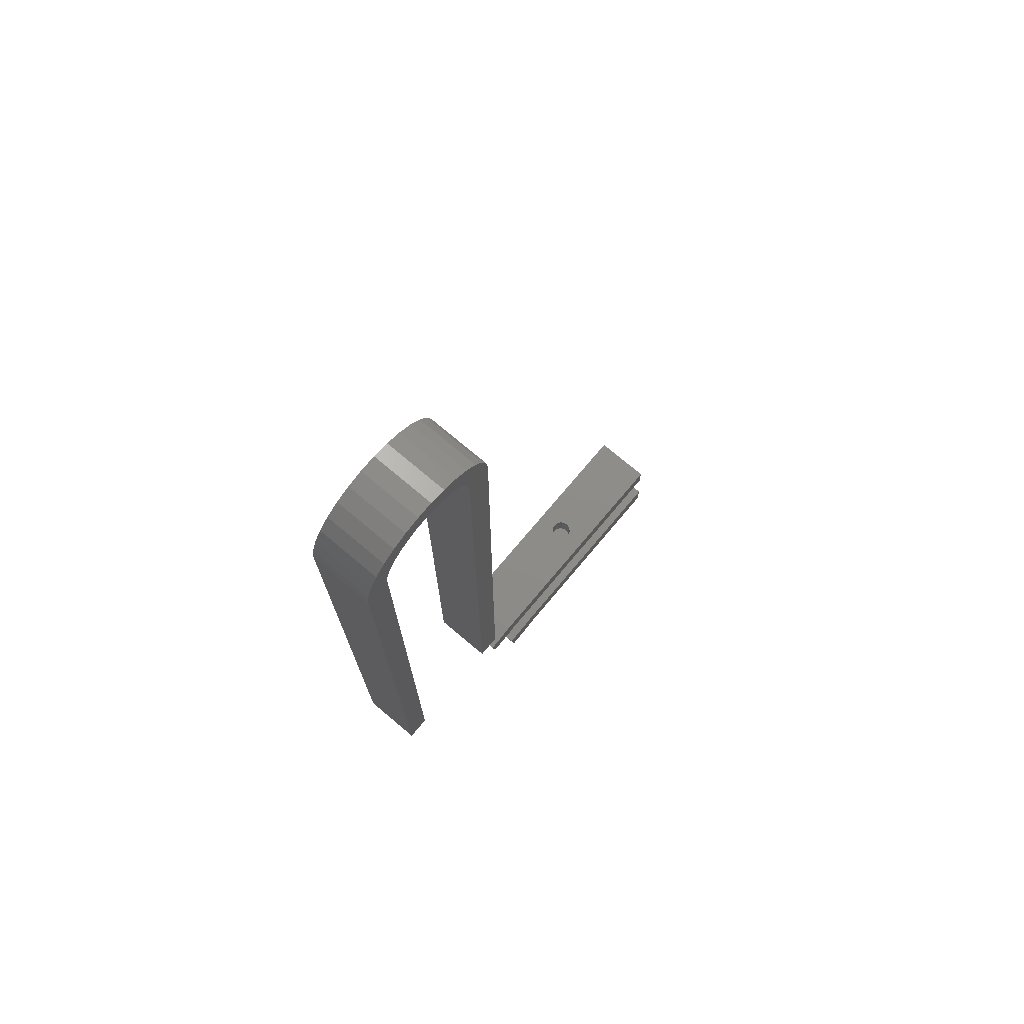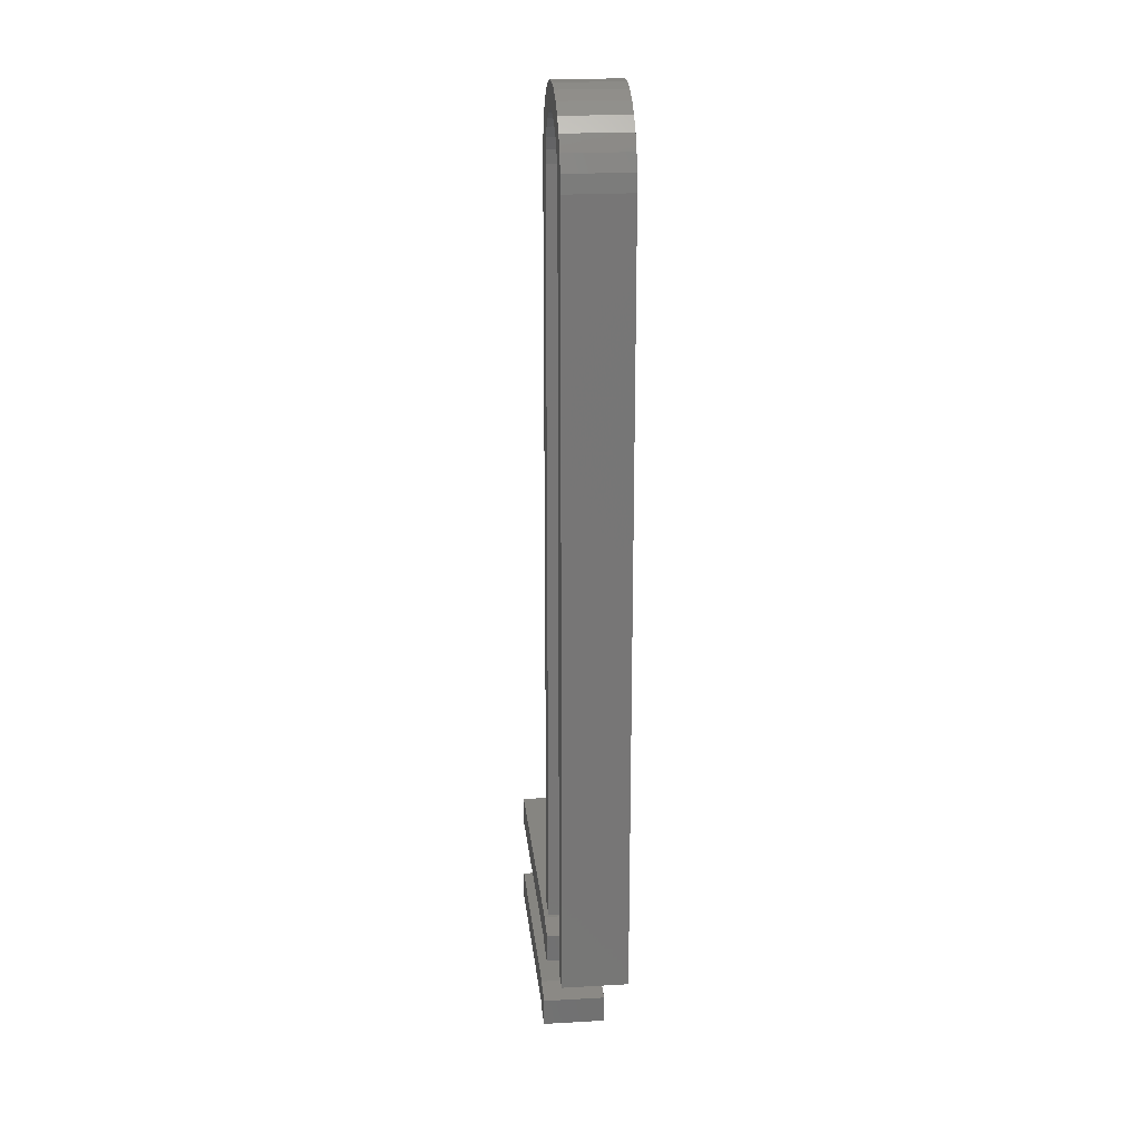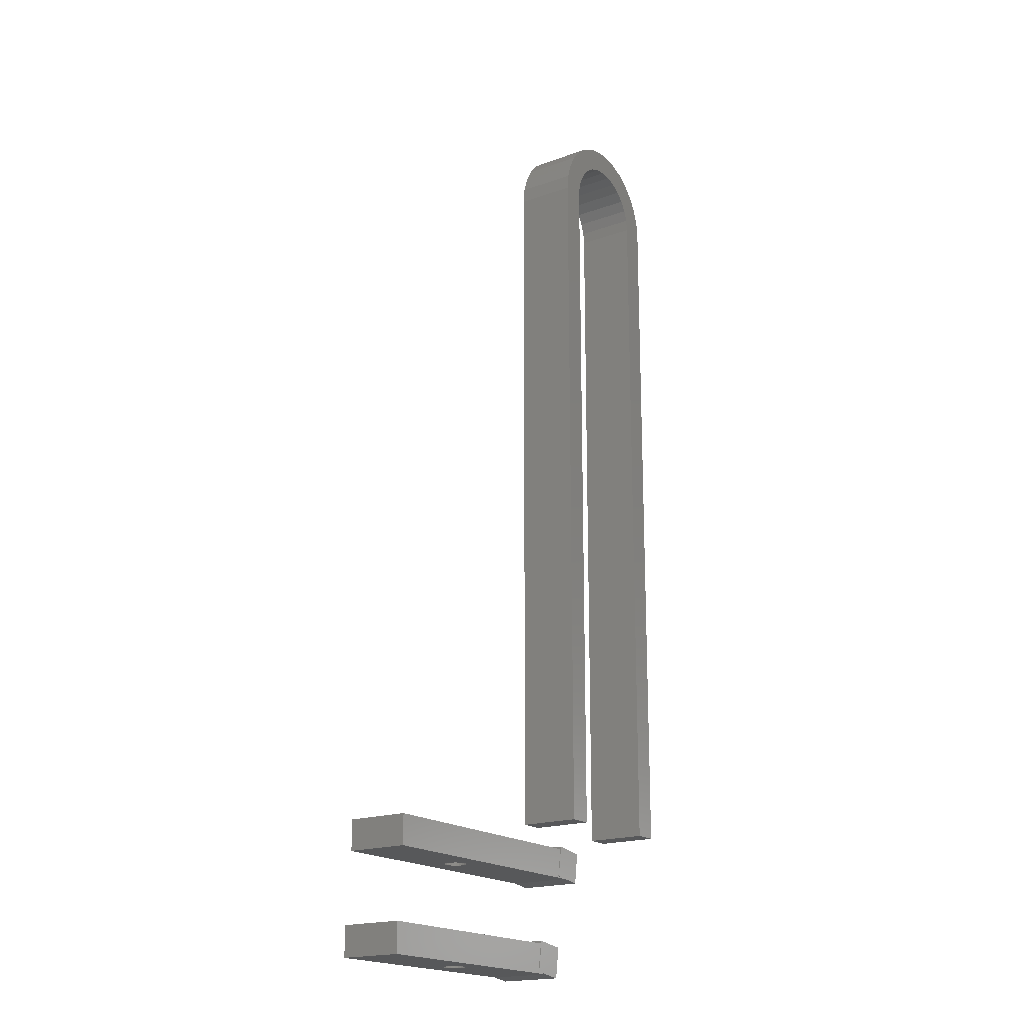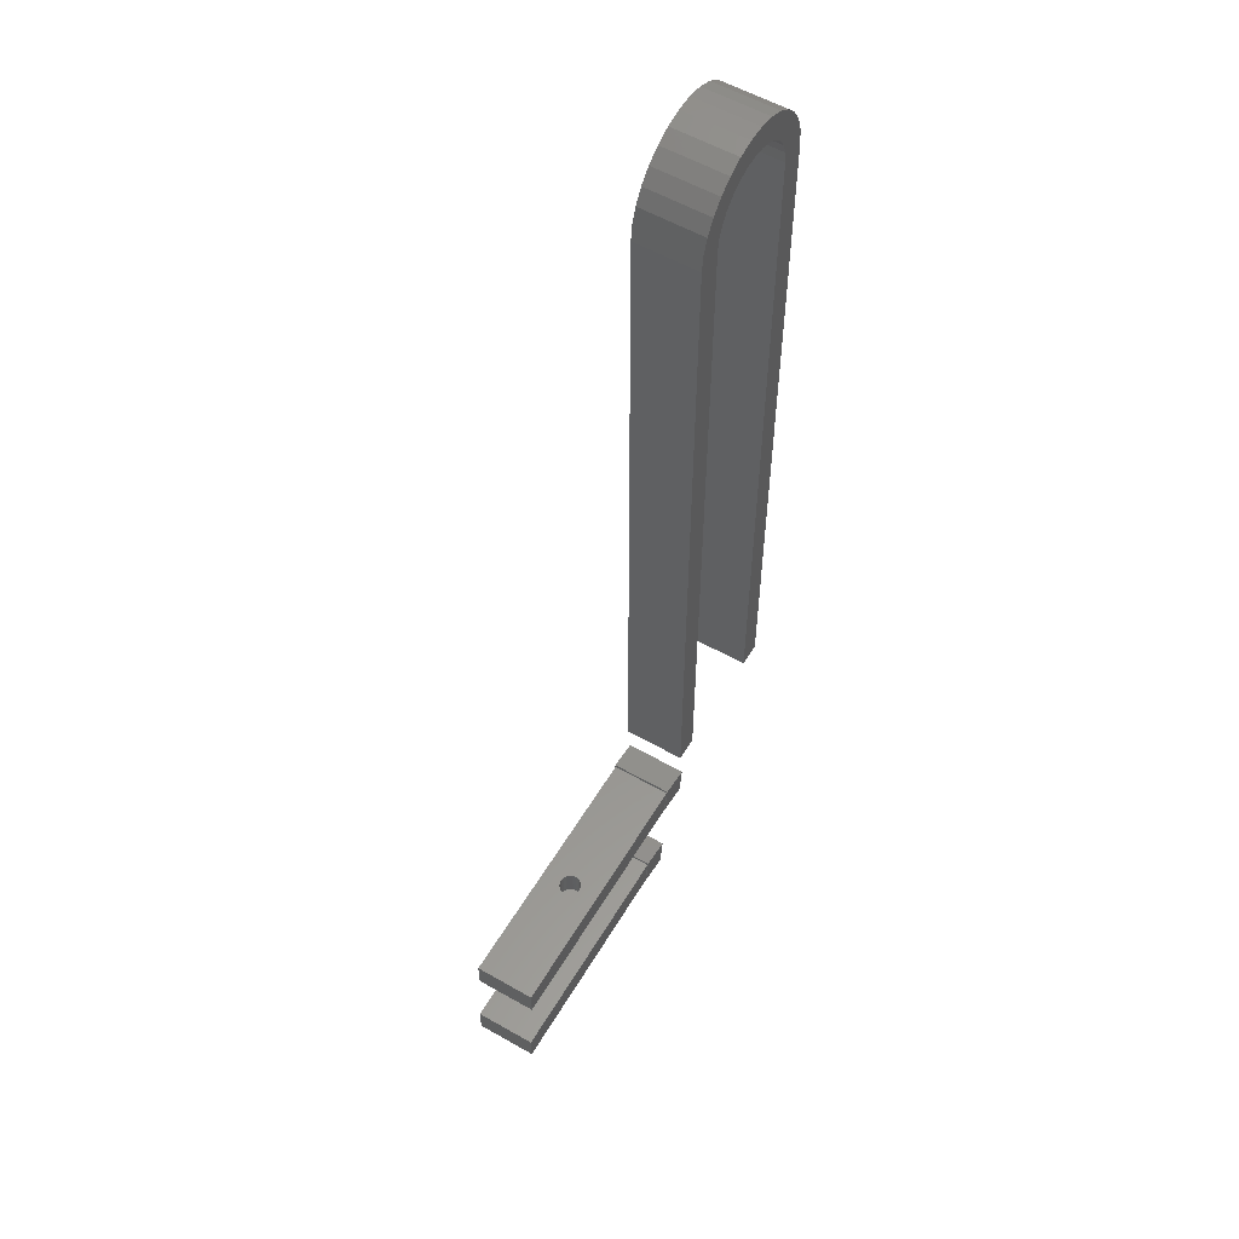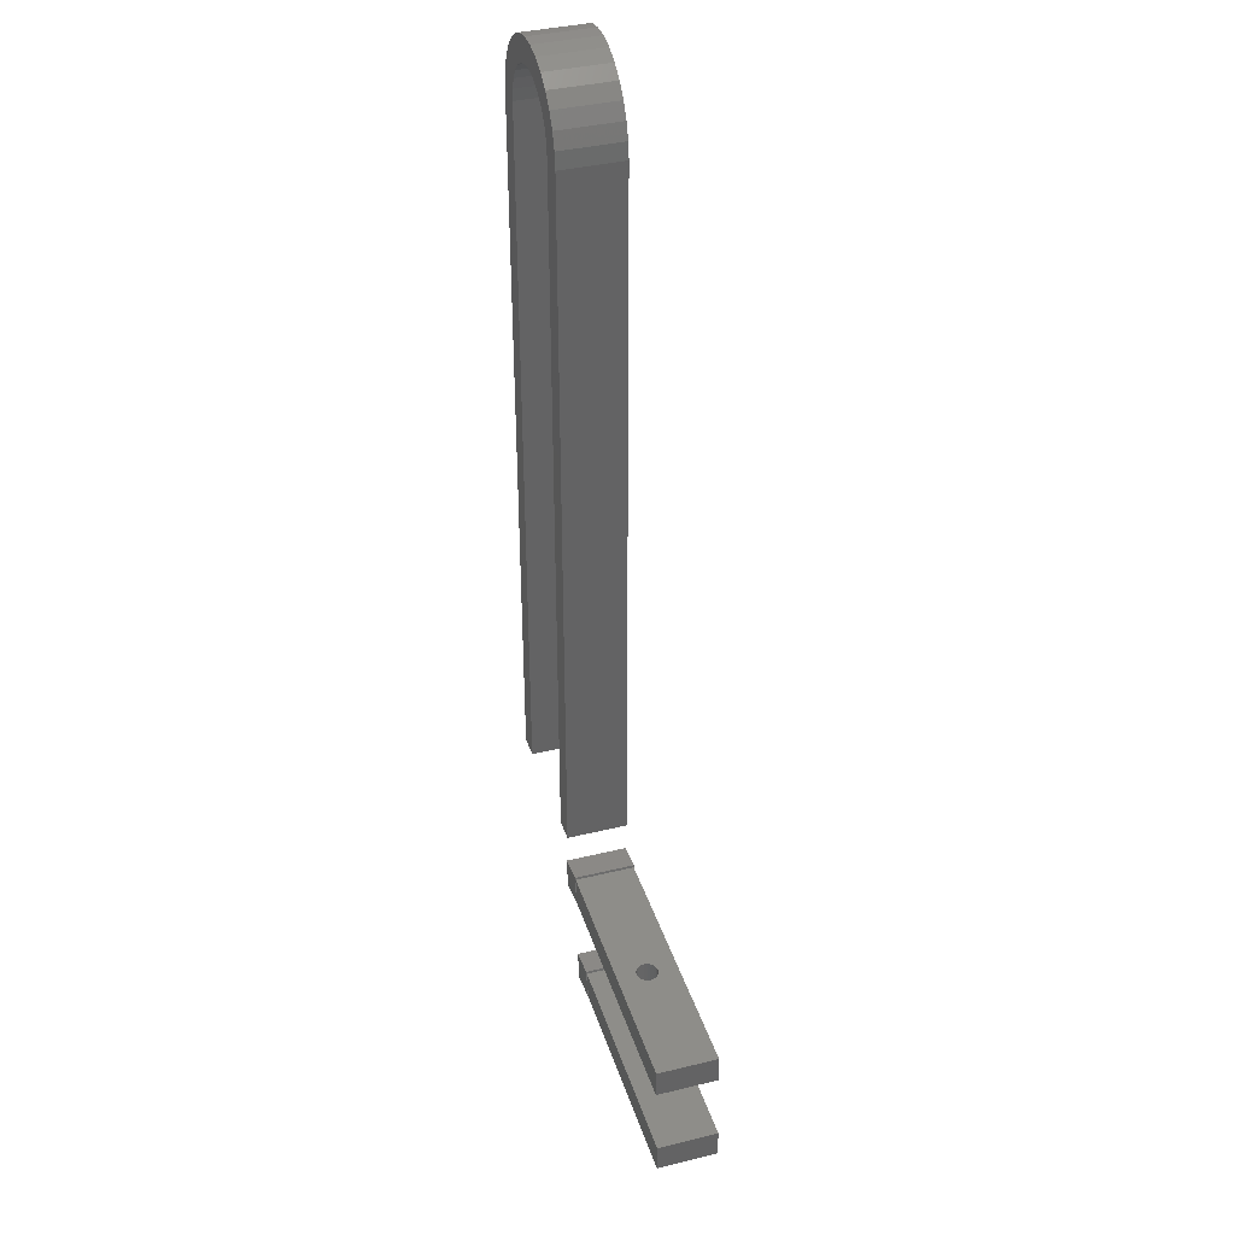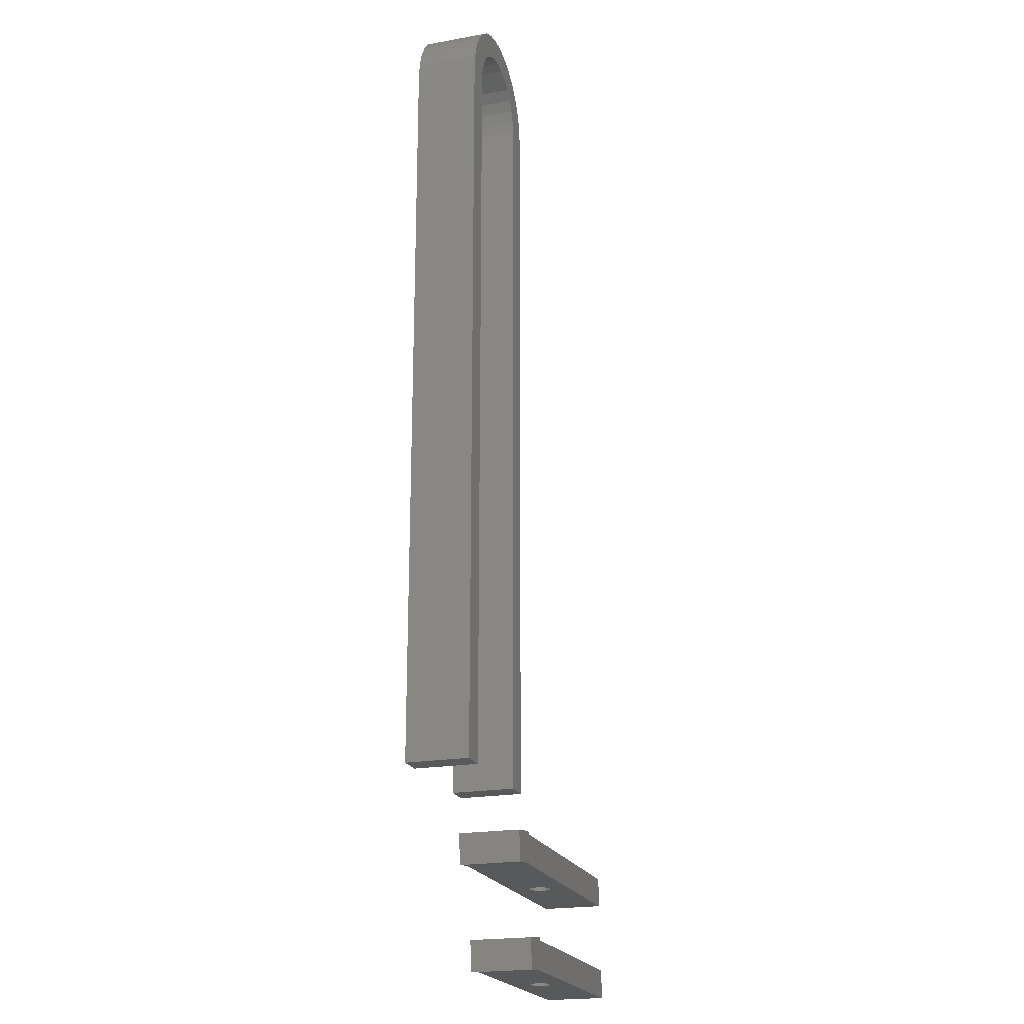
<metadata>
{"format":"stl","ext":"stl","renderer":"f3d","projection":"perspective","resolution":1024,"background":"white","views":[{"elev":74.7,"azim":130.1,"up":"+Y"},{"elev":21.4,"azim":84.2,"up":"+Y"},{"elev":-18.6,"azim":-55.3,"up":"+Y"},{"elev":56.9,"azim":-59.3,"up":"+Y"},{"elev":38.2,"azim":-107.1,"up":"+Y"},{"elev":-20.9,"azim":107.7,"up":"+Y"}]}
</metadata>
<code>
# stl→obj: 186 verts, 368 faces
v 33.5 104 -5.05
v 33.28 105.9 5.05
v 33.28 105.9 -5.05
v 33.5 104 5.05
v 22.8 112.5 -5.05
v 24.75 112.8 5.05
v 22.8 112.5 5.05
v 24.75 112.8 -5.05
v 31.59 109.5 -5.05
v 30.21 110.8 5.05
v 30.21 110.8 -5.05
v 31.59 109.5 5.05
v 17.91 109.5 5.05
v 19.29 110.8 -5.05
v 19.29 110.8 5.05
v 17.91 109.5 -5.05
v 20.95 111.9 5.05
v 20.95 111.9 -5.05
v 32.63 107.8 -5.05
v 32.63 107.8 5.05
v 26.7 112.5 -5.05
v 28.55 111.9 5.05
v 26.7 112.5 5.05
v 28.55 111.9 -5.05
v 16.22 105.9 5.05
v 16.87 107.8 -5.05
v 16.87 107.8 5.05
v 16.22 105.9 -5.05
v 16 104 5.05
v 16 104 -5.05
v 16 -16 5.05
v 16 -16 -5.05
v 33.5 -16 -5.05
v 33.5 -16 5.05
v 37.5 104 5.05
v 37.22 106.7 -5.05
v 37.22 106.7 5.05
v 37.5 104 -5.05
v 26.08 116.7 -5.05
v 23.42 116.7 5.05
v 26.08 116.7 5.05
v 23.42 116.7 -5.05
v 33.28 113.5 -5.05
v 31.12 115 5.05
v 33.28 113.5 5.05
v 31.12 115 -5.05
v 14.44 111.5 -5.05
v 16.22 113.5 5.05
v 16.22 113.5 -5.05
v 14.44 111.5 5.05
v 20.81 116.1 -5.05
v 18.38 115 5.05
v 20.81 116.1 5.05
v 18.38 115 -5.05
v 36.4 109.2 5.05
v 35.06 111.5 -5.05
v 35.06 111.5 5.05
v 36.4 109.2 -5.05
v 28.69 116.1 -5.05
v 28.69 116.1 5.05
v 12.28 106.7 -5.05
v 13.1 109.2 5.05
v 13.1 109.2 -5.05
v 12.28 106.7 5.05
v 12 104 -5.05
v 12 -16 -5.05
v 37.5 -16 -5.05
v 12 104 5.05
v 12 -16 5.05
v 37.5 -16 5.05
v 7.872 -21.18 -5.05
v 7.813 -21.6 -4.95
v 7.872 -21.18 5.05
v 7.176 -26.13 -5.05
v 7.176 -26.13 -4.95
v 7.813 -21.6 4.95
v 7.176 -26.13 5.05
v 7.176 -26.13 4.95
v 12.13 -26.82 5.05
v 12.82 -21.87 5.05
v 12.82 -21.87 -5.05
v 12.13 -26.82 -5.05
v 9.114 -26.4 -4.95
v 9.114 -26.4 4.95
v -35 -26.4 -4.95
v -35 -21.6 4.95
v -35 -21.6 -4.95
v -35 -26.4 4.95
v -15 -21.6 1.75
v -14.46 -21.6 1.664
v -13.97 -21.6 1.416
v -13.58 -21.6 1.029
v -13.34 -21.6 0.5408
v -13.25 -21.6 -8.613e-15
v -13.34 -21.6 -0.5408
v -13.58 -21.6 -1.029
v -13.97 -21.6 -1.416
v -14.46 -21.6 -1.664
v -15 -21.6 -1.75
v -15.54 -21.6 1.664
v -16.03 -21.6 1.416
v -16.42 -21.6 1.029
v -16.66 -21.6 0.5408
v -16.75 -21.6 -8.613e-15
v -16.66 -21.6 -0.5408
v -16.42 -21.6 -1.029
v -16.03 -21.6 -1.416
v -15.54 -21.6 -1.664
v -15 -26.4 1.75
v -15.54 -26.4 1.664
v -16.03 -26.4 1.416
v -16.42 -26.4 1.029
v -16.66 -26.4 0.5408
v -16.75 -26.4 -6.959e-15
v -16.66 -26.4 -0.5408
v -16.42 -26.4 -1.029
v -16.03 -26.4 -1.416
v -15.54 -26.4 -1.664
v -15 -26.4 -1.75
v -14.46 -26.4 1.664
v -13.97 -26.4 1.416
v -13.58 -26.4 1.029
v -13.34 -26.4 0.5408
v -13.25 -26.4 -6.959e-15
v -13.34 -26.4 -0.5408
v -13.58 -26.4 -1.029
v -13.97 -26.4 -1.416
v -14.46 -26.4 -1.664
v 1.872 -37.18 -5.05
v 1.813 -37.6 -4.95
v 1.872 -37.18 5.05
v 1.176 -42.13 -5.05
v 1.176 -42.13 -4.95
v 1.813 -37.6 4.95
v 1.176 -42.13 5.05
v 1.176 -42.13 4.95
v 6.128 -42.82 5.05
v 6.824 -37.87 5.05
v 6.824 -37.87 -5.05
v 6.128 -42.82 -5.05
v 3.114 -42.4 -4.95
v 3.114 -42.4 4.95
v -36 -42.4 -4.95
v -36 -37.6 4.95
v -36 -37.6 -4.95
v -36 -42.4 4.95
v -15 -37.6 1.75
v -14.46 -37.6 1.664
v -13.97 -37.6 1.416
v -13.58 -37.6 1.029
v -13.34 -37.6 0.5408
v -13.25 -37.6 -3.101e-15
v -13.34 -37.6 -0.5408
v -13.58 -37.6 -1.029
v -13.97 -37.6 -1.416
v -14.46 -37.6 -1.664
v -15 -37.6 -1.75
v -15.54 -37.6 1.664
v -16.03 -37.6 1.416
v -16.42 -37.6 1.029
v -16.66 -37.6 0.5408
v -16.75 -37.6 -3.101e-15
v -16.66 -37.6 -0.5408
v -16.42 -37.6 -1.029
v -16.03 -37.6 -1.416
v -15.54 -37.6 -1.664
v -15 -42.4 1.75
v -15.54 -42.4 1.664
v -16.03 -42.4 1.416
v -16.42 -42.4 1.029
v -16.66 -42.4 0.5408
v -16.75 -42.4 -1.447e-15
v -16.66 -42.4 -0.5408
v -16.42 -42.4 -1.029
v -16.03 -42.4 -1.416
v -15.54 -42.4 -1.664
v -15 -42.4 -1.75
v -14.46 -42.4 1.664
v -13.97 -42.4 1.416
v -13.58 -42.4 1.029
v -13.34 -42.4 0.5408
v -13.25 -42.4 -1.447e-15
v -13.34 -42.4 -0.5408
v -13.58 -42.4 -1.029
v -13.97 -42.4 -1.416
v -14.46 -42.4 -1.664
f 1 2 3
f 2 1 4
f 5 6 7
f 6 5 8
f 9 10 11
f 10 9 12
f 13 14 15
f 14 13 16
f 14 17 15
f 17 14 18
f 19 12 9
f 12 19 20
f 3 20 19
f 20 3 2
f 21 22 23
f 22 21 24
f 8 23 6
f 23 8 21
f 24 10 22
f 10 24 11
f 25 26 27
f 26 25 28
f 27 16 13
f 16 27 26
f 29 28 25
f 28 29 30
f 18 7 17
f 7 18 5
f 31 30 29
f 30 31 32
f 33 4 1
f 4 33 34
f 35 36 37
f 36 35 38
f 39 40 41
f 40 39 42
f 43 44 45
f 44 43 46
f 47 48 49
f 48 47 50
f 51 52 53
f 52 51 54
f 55 56 57
f 56 55 58
f 37 58 55
f 58 37 36
f 57 43 45
f 43 57 56
f 59 41 60
f 41 59 39
f 46 60 44
f 60 46 59
f 61 62 63
f 62 61 64
f 65 30 32
f 61 30 65
f 30 63 47
f 65 32 66
f 30 61 63
f 1 38 67
f 38 1 36
f 3 36 1
f 1 67 33
f 36 3 58
f 19 58 3
f 58 19 56
f 9 56 19
f 56 9 43
f 11 43 9
f 43 11 46
f 24 46 11
f 46 24 59
f 21 59 24
f 21 39 59
f 8 39 21
f 8 42 39
f 5 42 8
f 51 5 18
f 5 51 42
f 54 18 14
f 18 54 51
f 49 14 16
f 47 16 26
f 47 26 28
f 14 49 54
f 47 28 30
f 16 47 49
f 63 50 47
f 50 63 62
f 65 64 61
f 64 65 68
f 12 57 45
f 57 2 4
f 57 20 2
f 57 12 20
f 10 45 44
f 45 10 12
f 22 44 60
f 44 22 10
f 60 23 22
f 41 23 60
f 41 6 23
f 40 6 41
f 40 7 6
f 53 7 40
f 7 53 17
f 52 17 53
f 17 52 15
f 48 15 52
f 15 48 13
f 50 13 48
f 13 50 27
f 62 27 50
f 27 62 25
f 64 25 62
f 25 64 29
f 29 64 68
f 29 68 31
f 31 68 69
f 4 35 37
f 4 37 55
f 4 55 57
f 35 4 70
f 70 4 34
f 54 48 52
f 48 54 49
f 42 53 40
f 53 42 51
f 71 72 73
f 74 72 71
f 72 74 75
f 76 73 72
f 77 76 78
f 76 77 73
f 73 79 80
f 79 73 77
f 79 81 80
f 81 79 82
f 82 71 81
f 71 82 74
f 75 74 83
f 84 77 78
f 77 84 79
f 83 79 84
f 83 82 79
f 82 83 74
f 81 73 80
f 73 81 71
f 85 86 87
f 86 85 88
f 76 86 78
f 88 78 86
f 78 88 84
f 76 89 86
f 76 90 89
f 76 91 90
f 76 92 91
f 76 93 92
f 76 94 93
f 72 94 76
f 94 72 95
f 95 72 96
f 96 72 97
f 98 72 99
f 97 72 98
f 100 86 89
f 101 86 100
f 102 86 101
f 103 86 102
f 104 86 103
f 87 104 105
f 87 105 106
f 87 106 107
f 87 107 108
f 104 87 86
f 99 87 108
f 87 99 72
f 83 85 75
f 87 75 85
f 75 87 72
f 88 109 84
f 88 110 109
f 88 111 110
f 88 112 111
f 88 113 112
f 88 114 113
f 85 114 88
f 114 85 115
f 115 85 116
f 116 85 117
f 118 85 119
f 117 85 118
f 120 84 109
f 121 84 120
f 122 84 121
f 123 84 122
f 124 84 123
f 83 124 125
f 83 125 126
f 83 126 127
f 83 127 128
f 83 119 85
f 124 83 84
f 119 83 128
f 129 130 131
f 132 130 129
f 130 132 133
f 134 131 130
f 135 134 136
f 134 135 131
f 131 137 138
f 137 131 135
f 137 139 138
f 139 137 140
f 140 129 139
f 129 140 132
f 133 132 141
f 142 135 136
f 135 142 137
f 141 137 142
f 141 140 137
f 140 141 132
f 139 131 138
f 131 139 129
f 143 144 145
f 144 143 146
f 134 144 136
f 146 136 144
f 136 146 142
f 134 147 144
f 134 148 147
f 134 149 148
f 134 150 149
f 134 151 150
f 134 152 151
f 130 152 134
f 152 130 153
f 153 130 154
f 154 130 155
f 156 130 157
f 155 130 156
f 158 144 147
f 159 144 158
f 160 144 159
f 161 144 160
f 162 144 161
f 145 162 163
f 145 163 164
f 145 164 165
f 145 165 166
f 145 157 130
f 162 145 144
f 157 145 166
f 141 143 133
f 145 133 143
f 133 145 130
f 146 167 142
f 146 168 167
f 146 169 168
f 146 170 169
f 146 171 170
f 146 172 171
f 143 172 146
f 172 143 173
f 173 143 174
f 174 143 175
f 176 143 177
f 175 143 176
f 178 142 167
f 179 142 178
f 180 142 179
f 181 142 180
f 182 142 181
f 141 182 183
f 141 183 184
f 141 184 185
f 141 185 186
f 182 141 142
f 177 141 186
f 141 177 143
f 183 152 153
f 152 183 182
f 125 94 95
f 94 125 124
f 172 163 162
f 163 172 173
f 114 105 104
f 105 114 115
f 157 186 156
f 186 157 177
f 99 128 98
f 128 99 119
f 168 147 167
f 147 168 158
f 110 89 109
f 89 110 100
f 185 154 155
f 154 185 184
f 127 96 97
f 96 127 126
f 184 153 154
f 153 184 183
f 126 95 96
f 95 126 125
f 156 185 155
f 185 156 186
f 98 127 97
f 127 98 128
f 165 176 166
f 176 165 175
f 107 118 108
f 118 107 117
f 174 165 164
f 165 174 175
f 116 107 106
f 107 116 117
f 166 177 157
f 177 166 176
f 108 119 99
f 119 108 118
f 181 150 151
f 150 181 180
f 123 92 93
f 92 123 122
f 169 160 159
f 160 169 170
f 111 102 101
f 102 111 112
f 171 162 161
f 162 171 172
f 113 104 103
f 104 113 114
f 173 164 163
f 164 173 174
f 115 106 105
f 106 115 116
f 182 151 152
f 151 182 181
f 124 93 94
f 93 124 123
f 167 148 178
f 148 167 147
f 109 90 120
f 90 109 89
f 180 149 150
f 149 180 179
f 122 91 92
f 91 122 121
f 169 158 168
f 158 169 159
f 111 100 110
f 100 111 101
f 170 161 160
f 161 170 171
f 112 103 102
f 103 112 113
f 178 149 179
f 149 178 148
f 120 91 121
f 91 120 90
f 66 68 65
f 68 66 69
f 66 31 69
f 31 66 32
f 70 38 35
f 38 70 67
f 33 70 34
f 70 33 67

</code>
